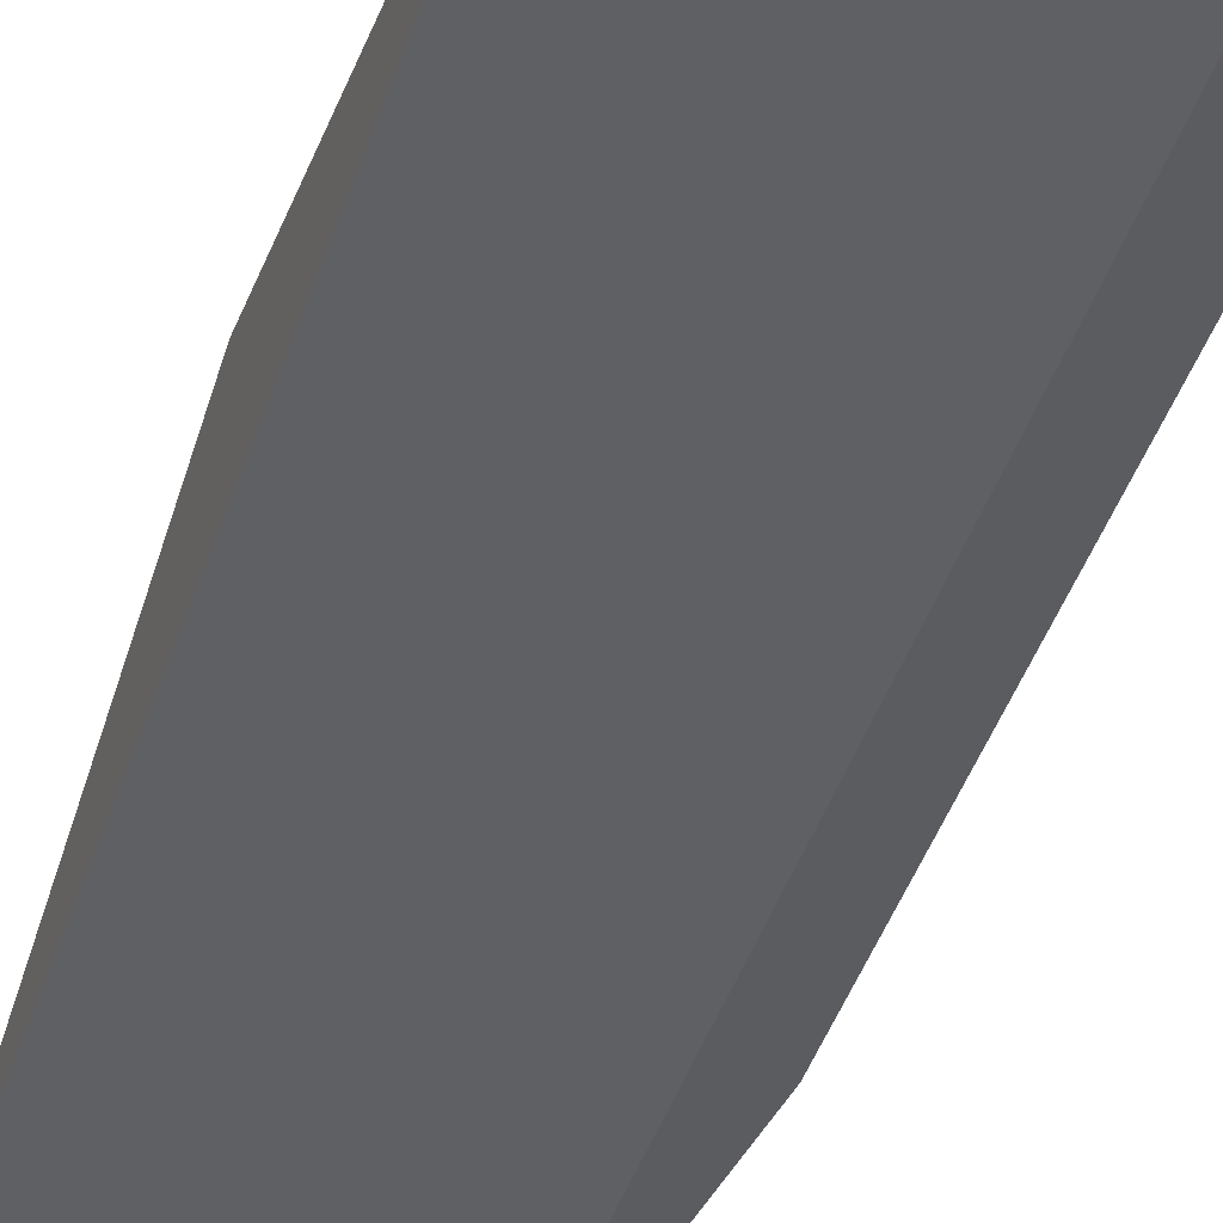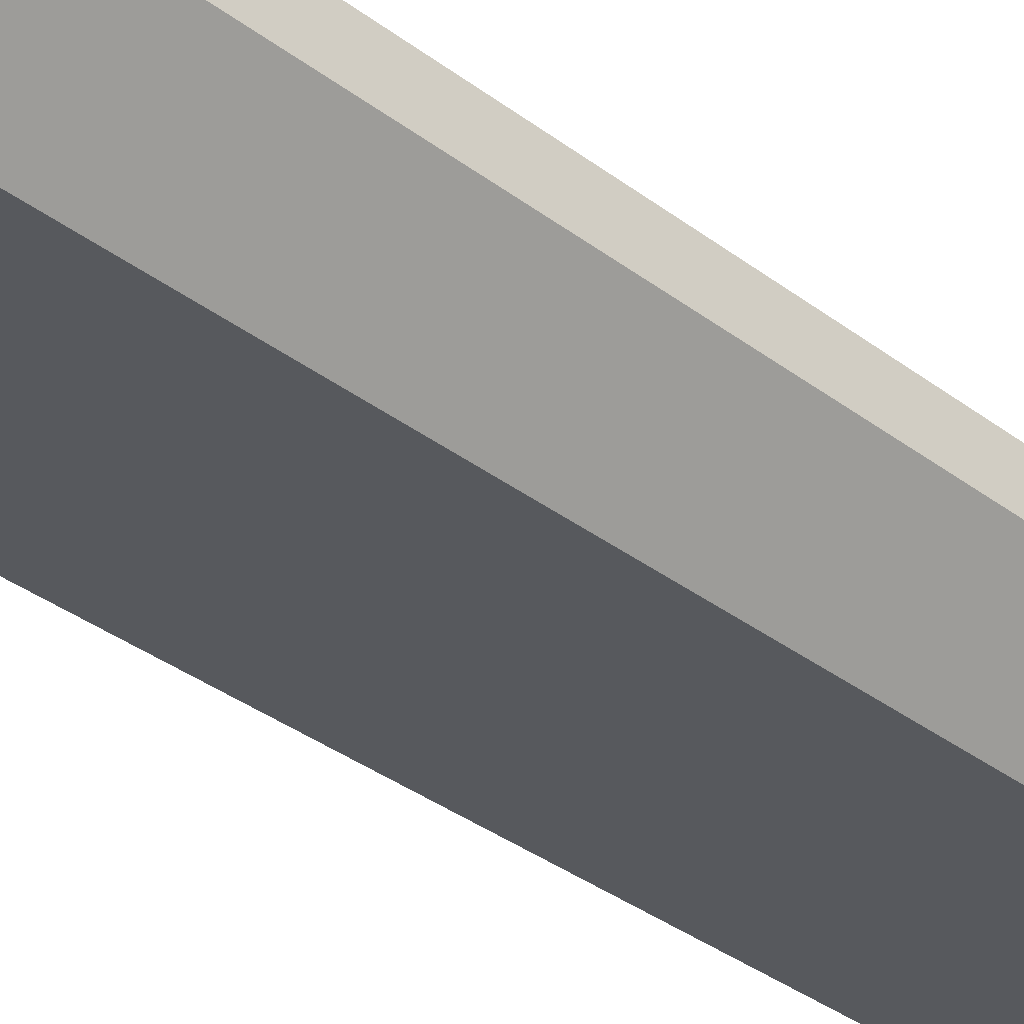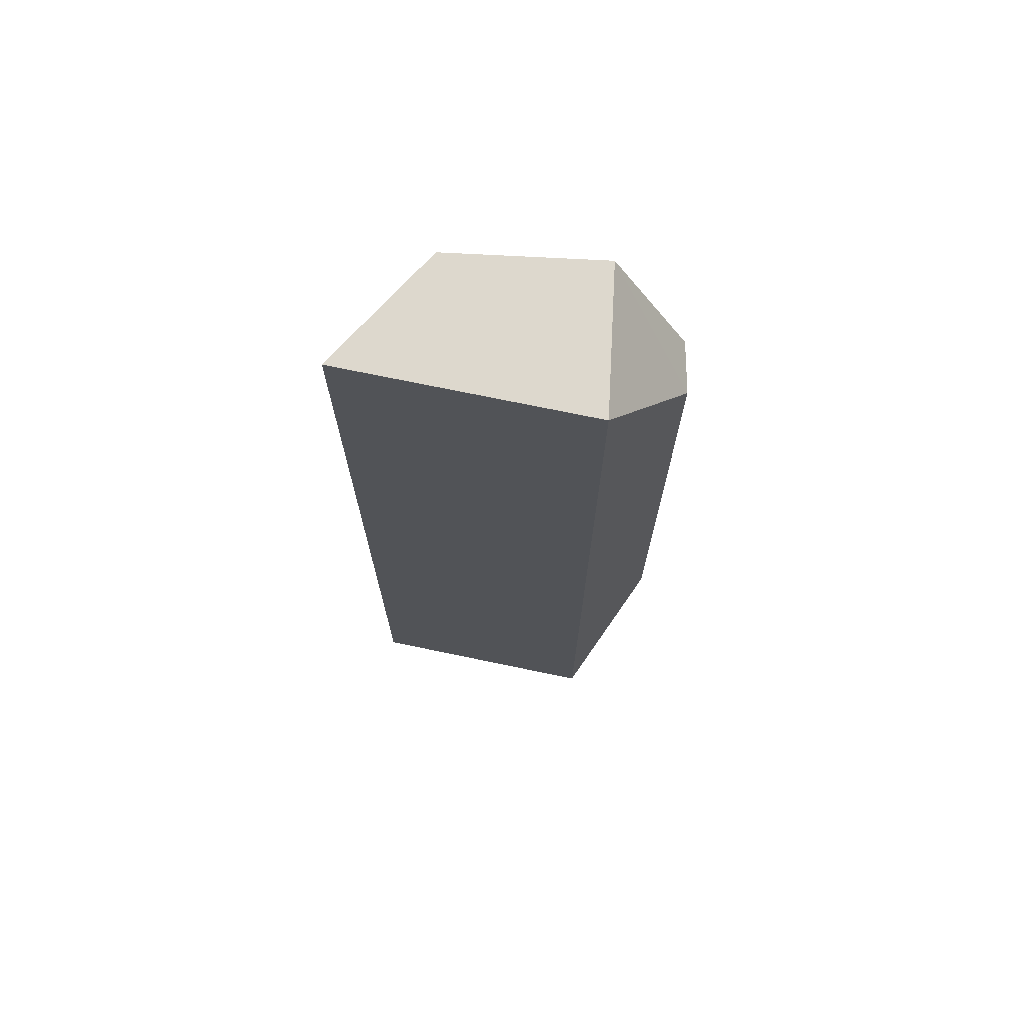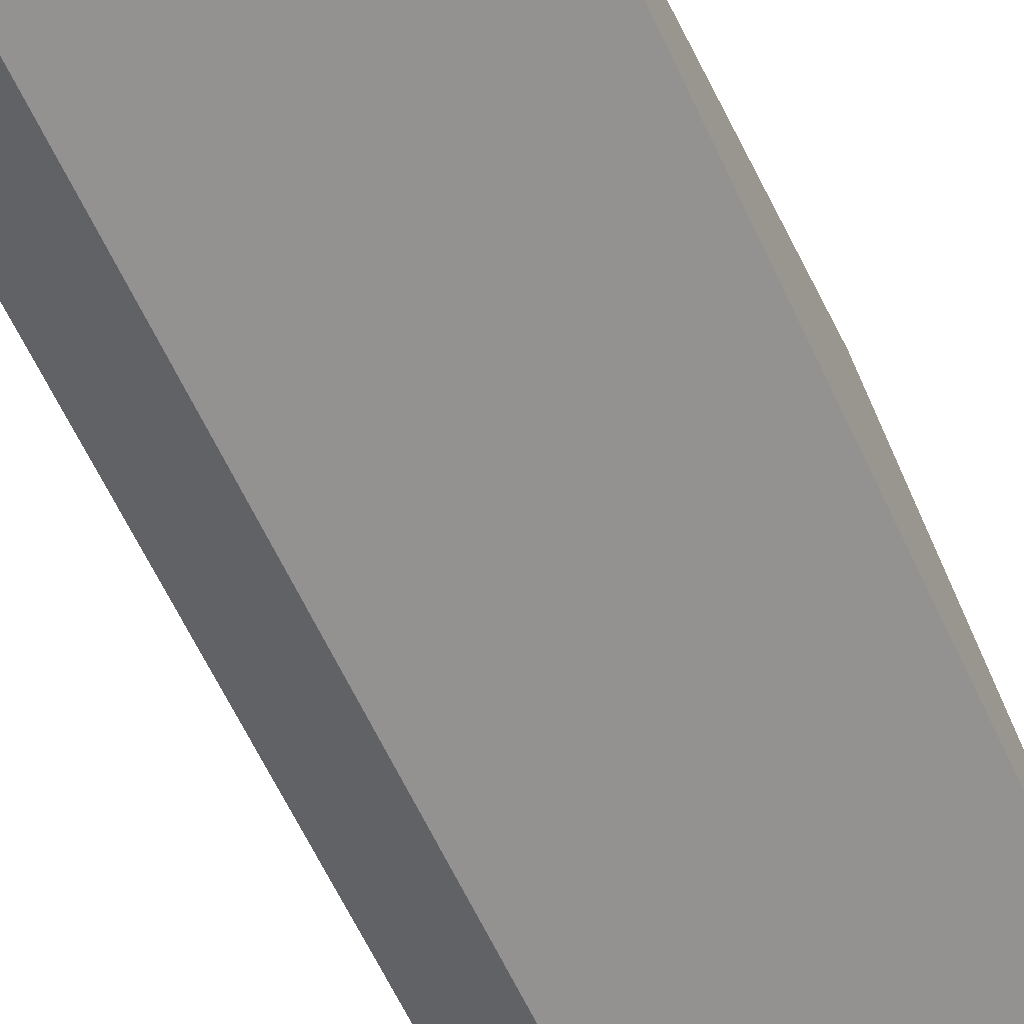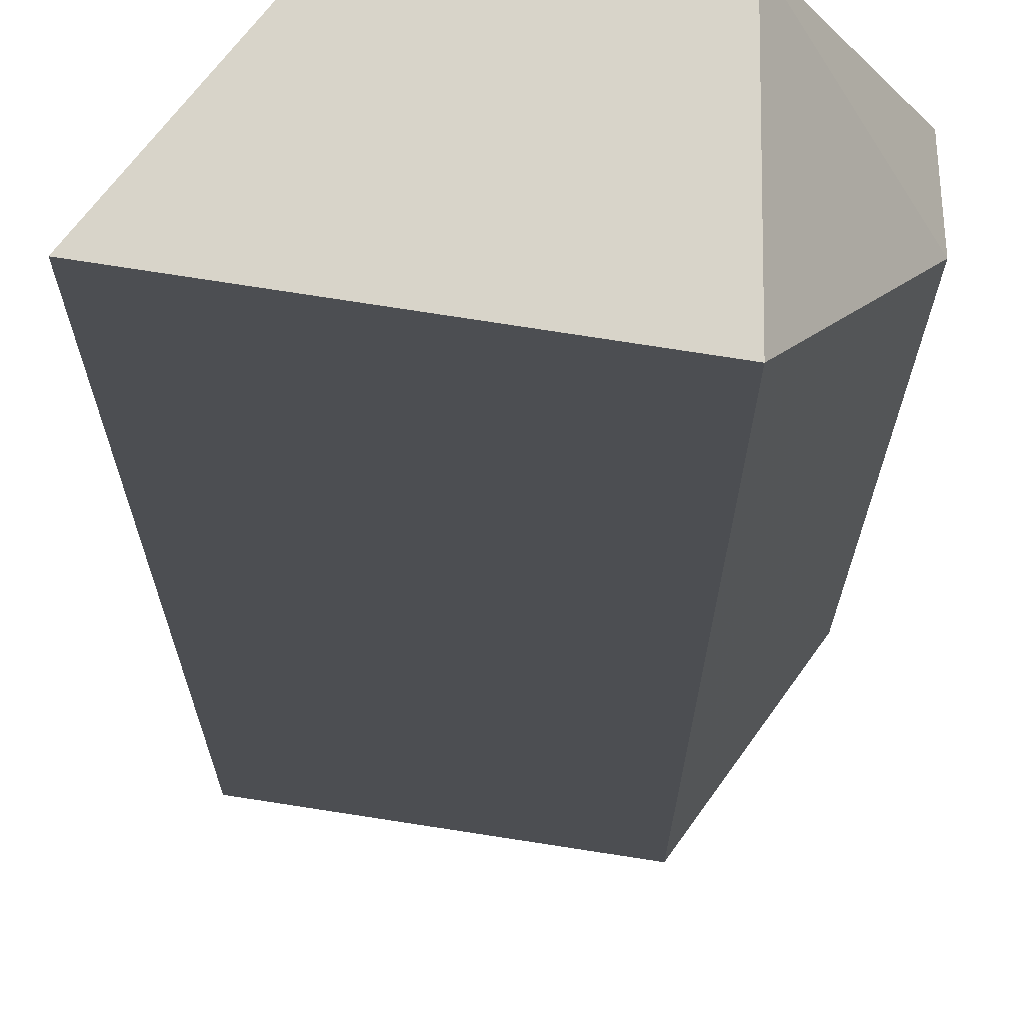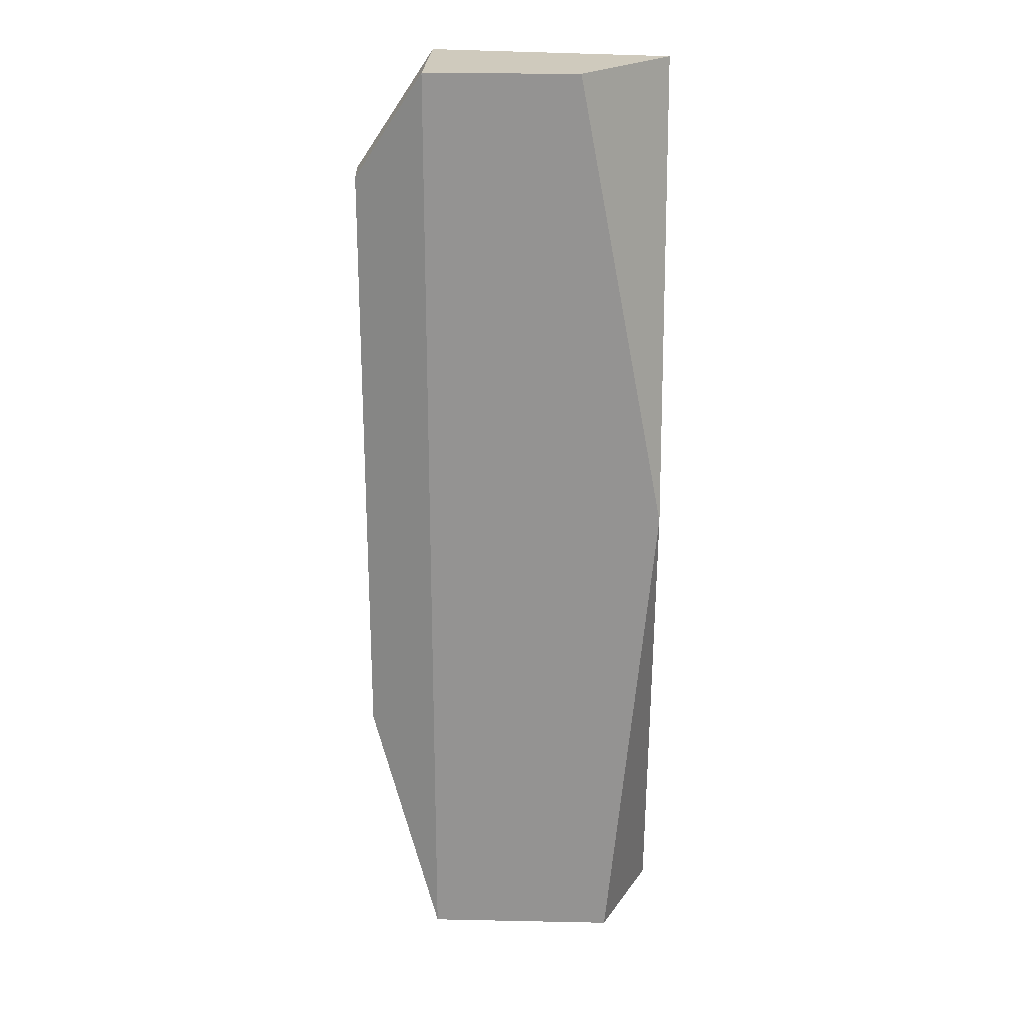
<metadata>
{"format":"obj","ext":"obj","renderer":"f3d","projection":"perspective","resolution":1024,"background":"white","views":[{"elev":-45.0,"azim":161.8,"up":"+Z"},{"elev":-36.1,"azim":-134.5,"up":"+Z"},{"elev":72.1,"azim":-177.0,"up":"+Y"},{"elev":-62.3,"azim":24.9,"up":"+Z"},{"elev":-14.4,"azim":179.9,"up":"+Z"},{"elev":23.0,"azim":2.0,"up":"+Y"}]}
</metadata>
<code>
v -0.2217 0.1101 0.09715
v -0.198 -0.1489 0.06826
v -0.198 0.1101 0.06826
v -0.2624 0.1101 0.05829
v -0.2624 -0.1489 0.09715
v -0.198 -0.01318 0.09715
v -0.2812 0.0815 0.09039
v -0.2624 -0.1489 0.05829
v -0.2108 -0.1489 0.09715
v -0.2624 0.1101 0.09715
v -0.2821 -0.08141 0.0772
v -0.2821 0.0815 0.0772
v -0.2812 -0.08141 0.09039
f 3 2 4
f 6 2 3
f 6 3 1
f 8 4 2
f 9 6 5
f 9 2 6
f 9 8 2
f 9 5 8
f 10 1 3
f 10 3 4
f 10 6 1
f 10 5 6
f 11 4 8
f 11 8 5
f 12 10 4
f 12 7 10
f 12 11 7
f 12 4 11
f 13 11 5
f 13 7 11
f 13 10 7
f 13 5 10

</code>
